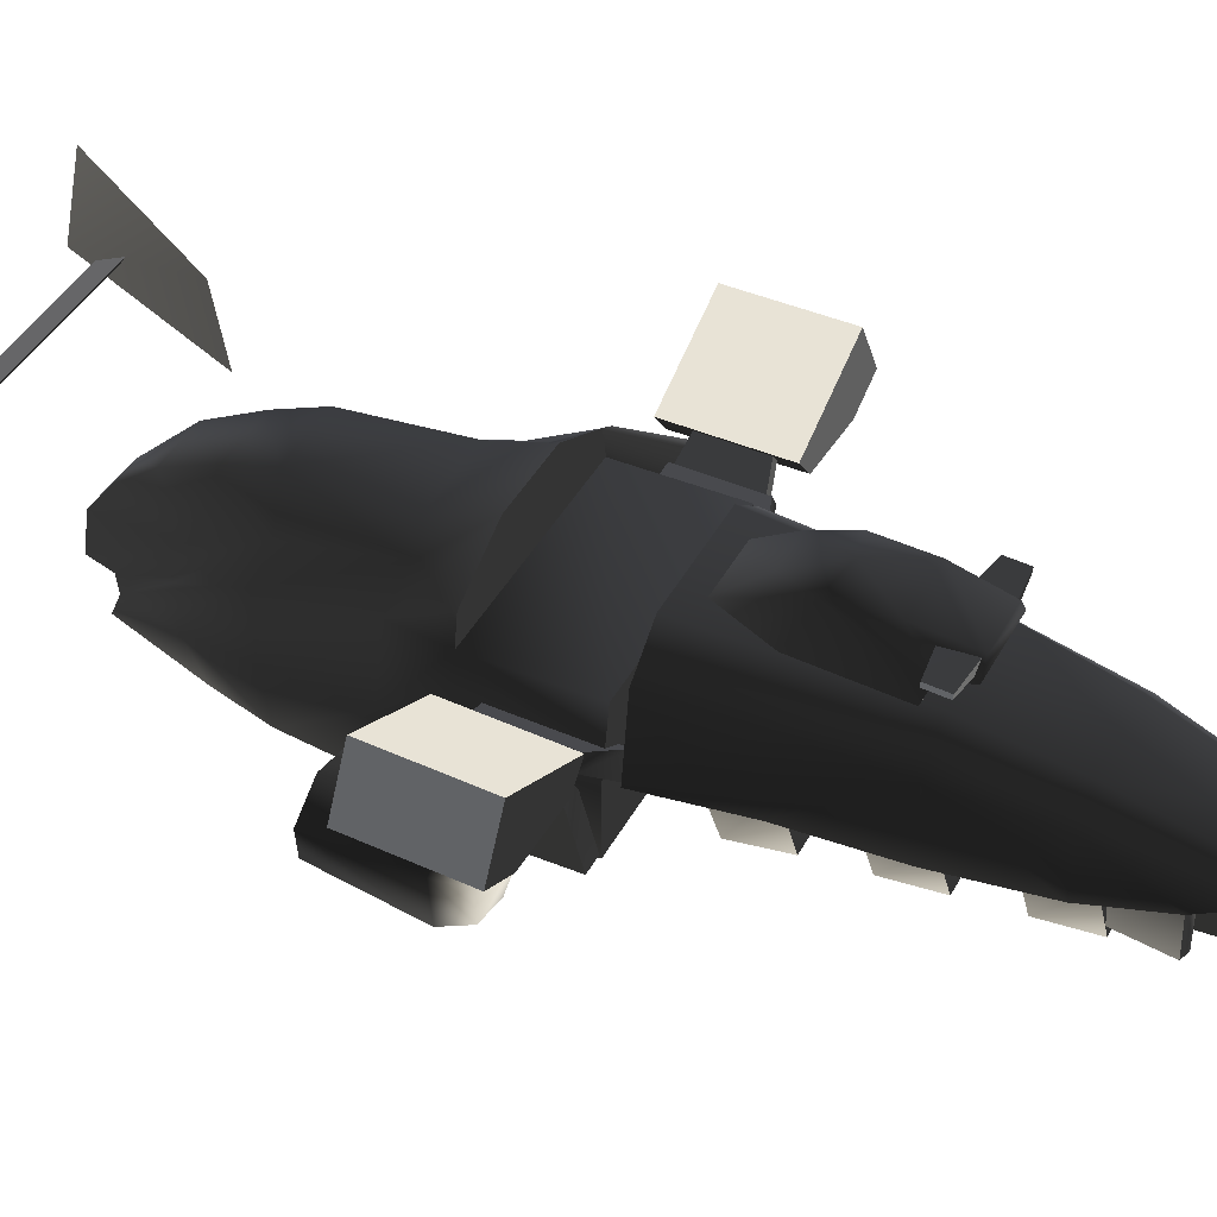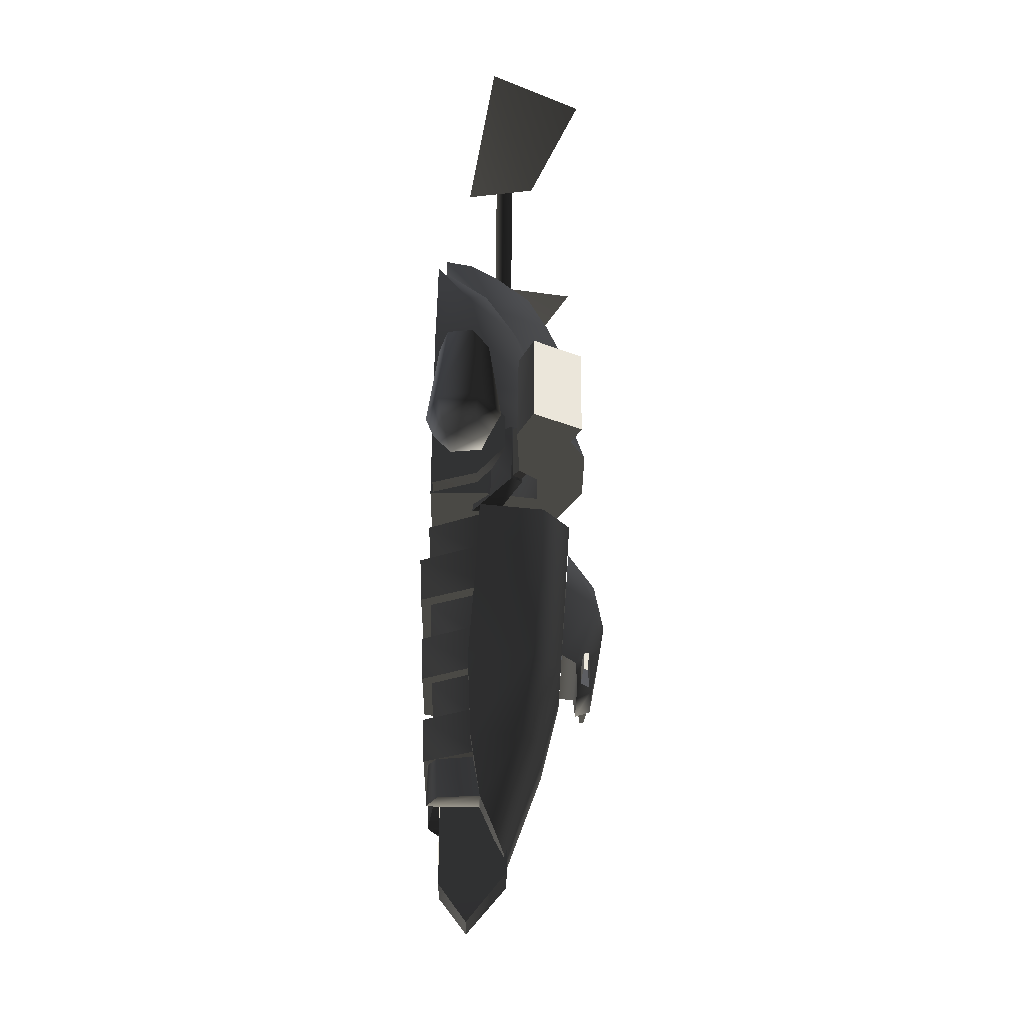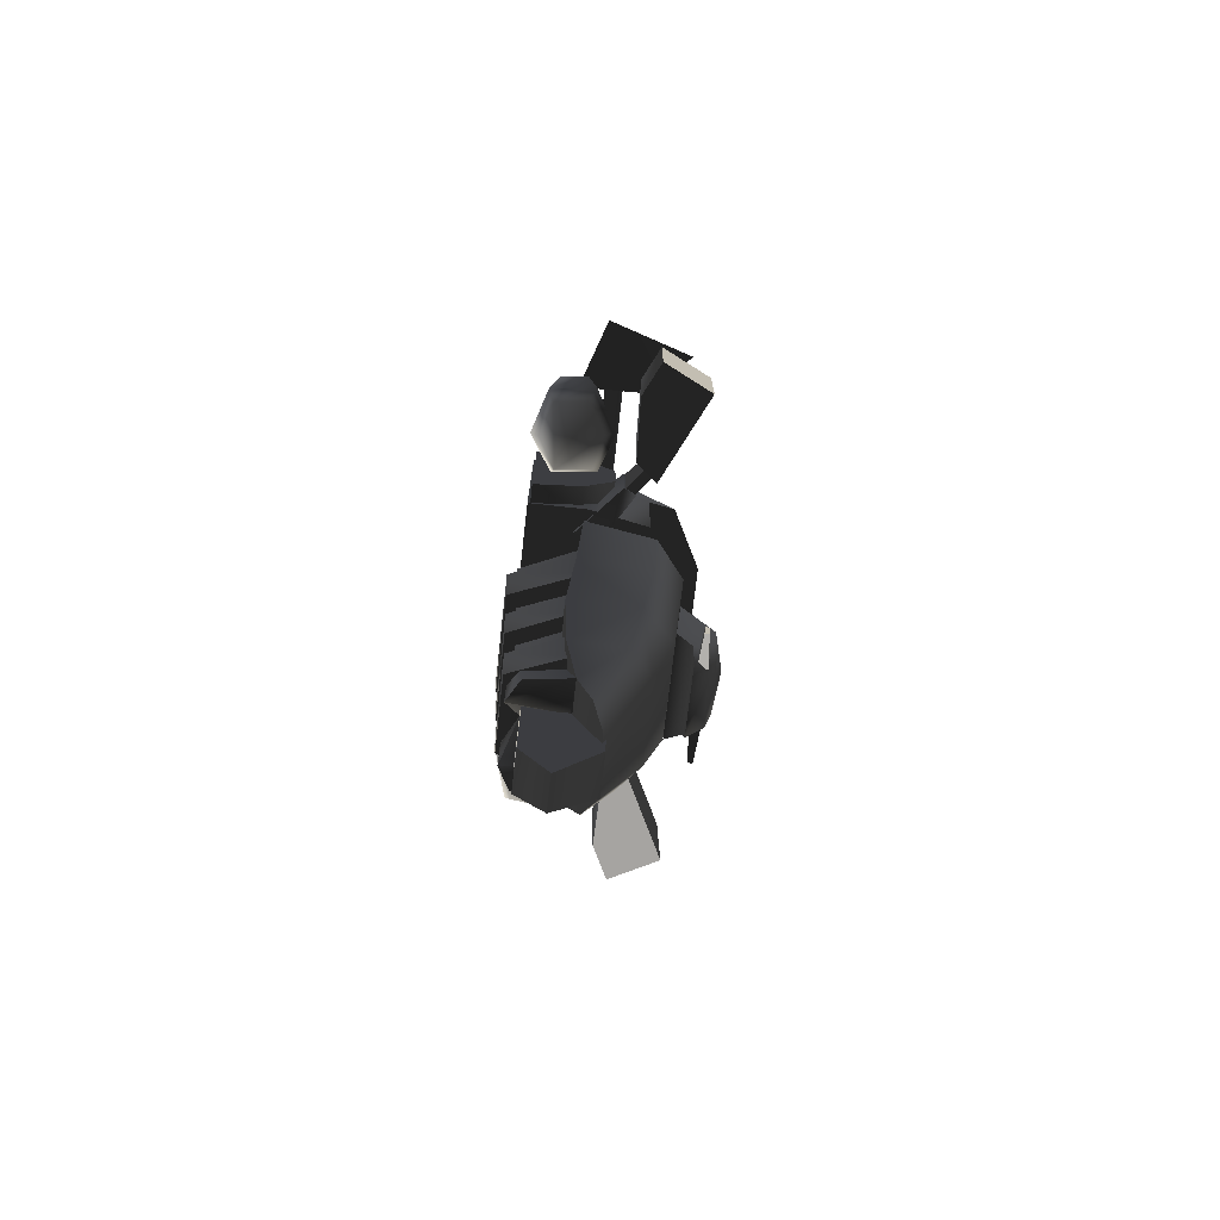
<metadata>
{"format":"obj","ext":"obj","renderer":"f3d","projection":"perspective","resolution":1024,"background":"white","views":[{"elev":41.7,"azim":116.4,"up":"+Y"},{"elev":-34.2,"azim":89.4,"up":"+Z"},{"elev":-73.5,"azim":83.4,"up":"+Z"}]}
</metadata>
<code>
v  0.8012 0.04751 1.086
v  1.24 0.4483 0.9905
v  1.181 0.5622 0.9874
v  0.7967 0.3173 1.084
v  1.264 0.4422 0.3092
v  0.8279 0.3092 0.1879
v  1.205 0.556 0.3061
v  0.8324 0.0394 0.1905
v  1.218 0.4251 0.3321
v  1.208 0.4289 0.9575
v  1.146 0.5133 0.956
v  1.156 0.5095 0.3306
v  1.465 0.6465 0.8996
v  1.407 0.7262 0.8982
v  1.473 0.6434 0.3954
v  1.415 0.7232 0.394
v  2.114 0.4911 0.2414
v  1.52 0.5204 0.2189
v  1.362 0.7231 0.2103
v  2.209 1.128 0.2362
v  2.44 0.6475 0.2514
v  2.088 0.508 1.192
v  1.474 0.5308 1.169
v  2.405 0.6601 1.201
v  1.326 0.7361 1.16
v  2.174 1.142 1.186
v  -0.8391 0.3155 1.068
v  -1.21 0.5726 0.9517
v  -1.272 0.4604 0.9493
v  -0.8512 0.04595 1.066
v  -1.191 0.5769 0.2703
v  -0.8267 0.05157 0.1696
v  -1.253 0.4647 0.2679
v  -0.8146 0.3211 0.1716
v  -1.158 0.5269 0.3014
v  -1.162 0.5247 0.9269
v  -1.226 0.4421 0.9263
v  -1.222 0.4443 0.3007
v  -1.415 0.7455 0.8655
v  -1.476 0.6674 0.8649
v  -1.412 0.7472 0.3613
v  -1.473 0.6692 0.3607
v  -2.417 0.7079 0.1406
v  -2.172 1.182 0.1523
v  -1.336 0.7534 0.1707
v  -1.5 0.5552 0.1641
v  -2.096 0.5425 0.1477
v  -1.516 0.5422 1.115
v  -2.13 0.5365 1.098
v  -1.362 0.7434 1.121
v  -2.443 0.6975 1.091
v  -2.198 1.172 1.103
v  -0.3888 -0.3232 3.827
v  -0.2594 -0.3034 3.942
v  -0.3659 0.2519 3.324
v  -0.6176 0.1643 3.277
v  -0.1773 -0.3102 4.207
v  -0.09917 -0.01749 4.211
v  -0.4403 0.5878 2.676
v  -0.7558 0.4714 2.65
v  -0.1346 0.2794 3.988
v  -0.2367 0.6505 3.568
v  -0.2745 0.8715 3.103
v  -0.2987 1.029 2.68
v  -0.3253 1.109 1.71
v  -0.5127 0.8565 1.71
v  -0.869 0.709 1.71
v  -0.338 1.253 1.224
v  -0.8847 0.9668 1.224
v  -1.018 0.1221 1.71
v  -1.048 0.1534 1.224
v  -0.9291 0.7173 1.223
v  -1.049 -0.397 1.224
v  -1.02 -0.3961 1.71
v  -0.9226 0.0453 2.554
v  -0.9236 -0.3968 2.453
v  -0.784 -0.04996 3.158
v  -0.4947 -0.396 3.827
v  -0.7848 -0.3934 2.966
v  -1.049 -0.397 0.2715
v  -1.048 0.1534 0.2715
v  -0.9292 0.7177 0.2715
v  0.3771 0.2519 3.324
v  0.1111 -0.01749 4.211
v  0.1907 -0.3102 4.207
v  0.2714 -0.3034 3.942
v  0.1468 0.2794 3.988
v  0.2498 0.6505 3.568
v  0.2878 0.8715 3.103
v  0.4514 0.5878 2.676
v  0.6287 0.1643 3.277
v  0.3122 1.029 2.68
v  0.7669 0.4714 2.65
v  0.5238 0.8565 1.71
v  0.4008 -0.3232 3.827
v  0.7827 -0.04996 3.158
v  0.9192 0.0453 2.554
v  0.8801 0.709 1.71
v  0.3519 1.253 1.224
v  0.339 1.109 1.71
v  0.8958 0.9668 1.224
v  1.014 0.1221 1.71
v  0.9347 -0.3968 2.453
v  1.02 -0.3961 1.71
v  1.042 0.1534 1.224
v  0.9404 0.7173 1.223
v  0.7959 -0.3934 2.966
v  0.5067 -0.396 3.827
v  1.042 0.1534 0.2715
v  0.9404 0.7177 0.2715
v  1.039 -0.397 1.224
v  1.039 -0.397 0.2715
v  1.213 -0.3727 0.2847
v  1.213 0.08713 0.4112
v  1.213 0.3713 0.7423
v  1.213 0.3713 1.152
v  1.213 0.08713 1.483
v  1.213 -0.3727 1.609
v  0.8539 -0.3727 1.609
v  0.9852 -0.3727 0.9469
v  0.9852 -0.3727 0.2847
v  0.9852 0.08713 0.4112
v  0.9852 0.3713 0.7423
v  0.9852 0.3713 1.152
v  0.9852 0.08713 1.483
v  1.342 0.1072 1.722
v  1.311 -0.1534 1.722
v  1.606 -0.3207 1.71
v  1.668 0.2005 1.71
v  1.964 0.03322 1.698
v  1.933 -0.2274 1.698
v  1.906 -0.2682 0.5994
v  1.58 -0.3646 0.6113
v  1.285 -0.1942 0.6231
v  1.945 0.05759 0.5994
v  1.65 0.2282 0.6113
v  1.323 0.1316 0.6231
v  1.643 0.3333 0.8402
v  1.261 0.2017 0.854
v  2.035 0.1096 0.8265
v  1.984 -0.3184 0.8265
v  1.55 -0.4457 0.8402
v  1.21 -0.2263 0.854
v  -1.213 0.08713 0.4112
v  -1.213 -0.3727 0.2847
v  -1.214 -0.3727 0.9469
v  -1.213 -0.3727 1.609
v  -1.213 0.08713 1.483
v  -1.213 0.3713 1.152
v  -1.213 0.3713 0.7423
v  -0.9852 -0.3727 0.9469
v  -0.9852 -0.3727 0.2847
v  -0.8539 -0.3727 1.609
v  -0.9852 0.08713 0.4112
v  -0.9852 0.3713 0.7423
v  -0.9852 0.3713 1.152
v  -0.9852 0.08713 1.483
v  -1.933 -0.2274 1.698
v  -1.606 -0.3207 1.71
v  -1.311 -0.1534 1.722
v  -1.964 0.03322 1.698
v  -1.668 0.2005 1.71
v  -1.342 0.1072 1.722
v  -1.323 0.1316 0.6231
v  -1.285 -0.1942 0.6231
v  -1.58 -0.3646 0.6113
v  -1.65 0.2282 0.6113
v  -1.945 0.05759 0.5994
v  -1.906 -0.2682 0.5994
v  -1.261 0.2017 0.854
v  -1.643 0.3333 0.8402
v  -2.035 0.1096 0.8265
v  -1.55 -0.4457 0.8402
v  -1.984 -0.3184 0.8265
v  -1.21 -0.2263 0.854
v  0.2752 1.058 0.002252
v  0.4699 1.022 -0.5096
v  0.3189 1.344 -0.6595
v  0.187 1.326 -0.3536
v  0.4711 0.9646 -1.332
v  0.3952 1.108 -1.382
v  0.2804 1.353 -1.147
v  -0.4645 1.022 -0.5079
v  -0.268 1.058 0.003226
v  -0.1811 1.326 -0.3529
v  -0.3141 1.344 -0.6584
v  -0.4687 0.9647 -1.33
v  -0.2773 1.353 -1.146
v  -0.393 1.108 -1.38
v  0.236 1.269 -1.614
v  -0.2346 1.27 -1.613
v  -0.3304 1.123 -1.615
v  0.3317 1.123 -1.616
v  0.002248 1.428 -0.7469
v  -0.5728 1.191 -1.361
v  -0.5728 1.235 -1.364
v  -0.5732 1.222 -1.555
v  -0.5732 1.178 -1.552
v  -0.2935 1.167 -1.329
v  -0.2935 1.264 -1.335
v  -0.257 1.246 -1.588
v  -0.2569 1.149 -1.582
v  0.5641 1.222 -1.556
v  0.5638 1.235 -1.366
v  0.5638 1.191 -1.362
v  0.5641 1.178 -1.553
v  0.2845 1.264 -1.337
v  0.2845 1.167 -1.33
v  0.2479 1.246 -1.59
v  0.2479 1.149 -1.583
v  -1.692 0.343 5.063
v  -1.659 0.4647 4.984
v  1.607 0.4576 4.995
v  1.641 0.3357 5.075
v  1.679 0.2662 5.291
v  -1.729 0.2766 5.282
v  -1.423 0.6837 4.23
v  -1.679 1.208 5.284
v  -1.807 0.2519 5.547
v  -1.432 -0.01525 4.109
v  -1.933 0.2522 5.547
v  1.625 1.193 5.308
v  1.37 0.6686 4.253
v  1.379 -0.03032 4.133
v  1.754 0.2369 5.571
v  1.879 0.2372 5.57
v  0.9537 0.1176 0.1938
v  0.8555 0.7855 0.1937
v  0.5184 1.063 0.1942
v  -0.84 0.7895 0.2031
v  -0.9394 0.1225 0.2035
v  -0.4967 1.065 0.2
v  0.3742 0.7616 -2.31
v  0.2709 0.381 -3.436
v  -0.2842 0.3823 -3.432
v  -0.3758 0.7634 -2.305
v  0.4271 0.9533 -1.467
v  -0.4206 0.9554 -1.461
v  0.6063 0.5553 -2.311
v  0.4565 0.2824 -3.252
v  0.5111 0.1446 -2.931
v  0.6992 0.6552 -1.457
v  0.6112 0.04539 -2.31
v  0.7921 0.755 -0.6034
v  0.7983 0.07262 -0.6018
v  0.6947 0.01103 -1.466
v  -0.6894 0.6896 -1.459
v  -0.785 0.7587 -0.5939
v  -0.7939 0.07679 -0.5922
v  -0.6134 0.5582 -2.303
v  -0.4722 0.2846 -3.246
v  -0.5245 0.1472 -2.924
v  -0.6973 0.0147 -1.457
v  -0.6203 0.0486 -2.302
v  -0.2215 0.1312 -2.919
v  -0.2682 -0.3822 -2.922
v  -0.4678 -0.2711 -2.918
v  -0.5244 0.1472 -2.924
v  0.5113 0.1445 -2.931
v  0.4483 -0.2734 -2.923
v  0.2547 -0.3834 -2.925
v  0.2099 0.1306 -2.916
v  -0.008832 0.1459 -2.928
v  0.3104 -0.3718 -1.116
v  0.4126 -0.4693 -1.12
v  0.6651 0.1267 -1.099
v  0.5 0.07524 -1.1
v  -0.3243 -0.3873 -0.6598
v  -0.3033 -0.3703 -1.112
v  0.3359 -0.3889 -0.6638
v  0.5407 0.1407 -0.6451
v  0.3841 -0.4523 -1.572
v  0.6205 0.1126 -1.552
v  -0.3819 -0.4504 -1.567
v  -0.6155 0.1156 -1.544
v  -0.4611 0.07114 -1.547
v  -0.2858 -0.3534 -1.564
v  0.2885 -0.3548 -1.567
v  -0.6556 0.1299 -1.091
v  -0.4061 -0.4673 -1.115
v  0.466 0.06889 -1.553
v  -0.4907 0.07765 -1.094
v  -0.5264 0.1433 -0.6386
v  -0.002475 -0.2531 -2.463
v  -0.2449 -0.3826 -2.47
v  0.24 -0.3838 -2.474
v  -0.3758 -0.2884 -2.466
v  -0.4298 0.1182 -2.459
v  -0.5364 0.1217 -2.449
v  -0.3336 -0.4165 -2.471
v  0.3707 -0.2902 -2.471
v  0.3272 -0.4181 -2.475
v  0.5327 0.1191 -2.457
v  0.4262 0.1161 -2.465
v  -0.3561 -0.4335 -2.019
v  0.354 -0.4352 -2.024
v  0.5738 0.1094 -2.004
v  0.4304 0.07076 -2.005
v  -0.5732 0.1122 -1.997
v  -0.4299 0.07285 -1.999
v  -0.267 -0.3364 -2.016
v  0.2654 -0.3377 -2.019
v  0.4458 -0.4864 -0.6682
v  0.7187 0.2196 -0.6432
v  0.5005 -0.5036 -0.2165
v  0.8072 0.2403 -0.1903
v  -0.6704 0.1833 0.2687
v  -0.5883 0.1548 -0.1853
v  -0.3612 -0.4042 -0.2077
v  -0.411 -0.4211 0.2445
v  0.4327 -0.4231 0.2395
v  0.3777 -0.406 -0.2121
v  0.6076 0.1519 -0.1925
v  0.6953 0.18 0.2607
v  -0.4846 -0.5012 -0.2106
v  -0.4348 -0.4843 -0.6628
v  0.01168 -0.1303 0.253
v  -0.7041 0.2231 -0.6346
v  -0.7875 0.2442 -0.1808
v  0.1544 0.01951 -4.082
v  0.1806 -0.2503 -3.704
v  -0.1834 -0.2503 -3.704
v  -0.1571 0.01954 -4.082
v  -0.3844 -0.2503 0.3113
v  0.3815 -0.2503 0.3113
v  -0.189 0.4084 -3.587
v  0.1863 0.4084 -3.587
v  -0.3843 0.4084 0.3113
v  0.3816 0.4084 0.3113
v  0.2236 -0.2434 -2.764
v  0.2236 -0.2552 -2.764
v  0.1778 -0.2552 -3.626
v  0.1778 -0.2433 -3.626
v  -0.001948 -0.2433 -2.764
v  -0.001949 -0.2552 -2.764
v  -0.001943 -0.2433 -3.626
v  -0.001944 -0.2552 -3.626
v  -0.2264 -0.2552 -2.764
v  -0.2264 -0.2433 -2.764
v  -0.1806 -0.2433 -3.626
v  -0.1806 -0.2552 -3.626
v  -0.0008765 -0.2552 -2.764
v  -0.0008755 -0.2433 -2.764
v  -0.0008727 -0.2552 -3.626
v  -0.0008717 -0.2433 -3.626
g frm-lwepbas1
f 1 2 3
f 1 3 4
f 5 6 7
f 5 8 6
f 2 5 7
f 2 7 3
f 6 4 3
f 6 3 7
f 5 2 1
f 5 1 8
g frm-lwepbas2
f 9 10 11
f 9 11 12
g frm-lwepbas2
f 10 13 14
f 10 14 11
f 15 9 12
f 15 12 16
f 15 13 10
f 15 10 9
f 12 11 14
f 12 14 16
g frm-lwepbar
f 17 18 19
f 17 19 20
f 17 20 21
f 18 17 22
f 18 22 23
f 17 24 22
f 19 18 23
f 19 23 25
f 17 21 24
f 24 26 25
f 24 25 23
f 24 23 22
f 20 19 25
f 20 25 26
f 21 20 26
f 21 26 24
g frm-rwepbas1
f 27 28 29
f 27 29 30
f 31 32 33
f 31 34 32
f 28 31 33
f 28 33 29
f 31 28 27
f 31 27 34
f 32 30 29
f 32 29 33
g frm-rwepbas2
f 35 36 37
f 35 37 38
g frm-rwepbas2
f 36 39 40
f 36 40 37
f 41 35 38
f 41 38 42
f 38 37 40
f 38 40 42
f 41 39 36
f 41 36 35
g frm-rwepbar
f 43 44 45
f 43 45 46
f 43 46 47
f 48 49 47
f 48 47 46
f 50 48 46
f 50 46 45
f 49 51 43
f 49 43 47
f 49 48 50
f 49 50 52
f 49 52 51
f 52 50 45
f 52 45 44
f 51 52 44
f 51 44 43
g frm-ffuselg
f 53 54 55
f 56 53 55
f 55 54 57
f 55 57 58
f 55 59 60
f 56 55 60
f 55 58 61
f 61 62 55
f 55 63 59
f 62 63 55
f 63 64 59
f 59 64 65
f 59 66 67
f 60 59 67
f 59 65 66
f 66 65 68
f 66 68 69
f 67 66 69
f 60 67 70
f 70 67 69
f 71 70 69
f 69 72 71
f 70 71 73
f 74 70 73
f 75 60 70
f 75 70 74
f 56 60 75
f 76 75 74
f 77 56 75
f 77 75 76
f 53 56 77
f 77 78 53
f 78 77 79
f 79 77 76
f 73 71 80
f 71 81 80
f 82 81 71
f 72 82 71
f 83 84 85
f 85 86 83
f 87 84 83
f 88 87 83
f 89 88 83
f 89 83 90
f 83 86 91
f 83 91 90
f 92 89 90
f 91 93 90
f 92 90 94
f 90 93 94
f 86 95 91
f 95 96 91
f 91 96 93
f 96 97 93
f 93 98 94
f 93 97 98
f 94 98 99
f 99 100 94
f 92 94 100
f 98 101 99
f 97 102 98
f 103 97 96
f 97 103 102
f 102 104 105
f 103 104 102
f 102 105 106
f 98 102 106
f 107 103 96
f 107 96 108
f 95 108 96
f 106 101 98
f 109 110 106
f 105 109 106
f 111 112 109
f 105 111 109
f 104 111 105
f 92 64 63
f 89 92 63
f 63 62 89
f 62 88 89
f 58 84 87
f 61 58 87
f 87 88 61
f 88 62 61
f 110 82 72
f 106 110 72
f 101 106 72
f 99 101 72
f 69 68 99
f 72 69 99
f 86 85 57
f 54 86 57
f 78 108 95
f 53 78 95
f 86 54 53
f 95 86 53
f 100 99 68
f 65 100 68
f 92 100 65
f 64 92 65
f 85 84 58
f 57 85 58
f 81 82 110
f 80 81 110
f 110 109 80
f 109 112 80
f 108 78 79
f 107 79 76
f 79 107 108
f 103 76 74
f 76 103 107
f 104 74 73
f 74 104 103
f 73 111 104
f 111 73 80
f 80 112 111
g frm-lffuselg
f 113 114 115
f 113 115 116
f 113 116 117
f 113 117 118
f 113 118 119
f 113 119 120
f 113 120 121
f 113 121 122
f 113 122 114
f 114 122 123
f 114 123 115
f 115 123 124
f 115 124 116
f 116 124 125
f 116 125 117
f 117 125 119
f 117 119 118
g frm-lthruster
f 126 127 128
f 129 126 128
f 130 129 128
f 128 131 130
f 132 133 134
f 135 132 134
f 136 135 134
f 134 137 136
f 126 129 138
f 139 126 138
f 139 138 136
f 138 140 135
f 136 138 135
f 138 129 140
f 129 130 140
f 137 139 136
f 141 142 133
f 132 141 133
f 140 141 132
f 141 131 142
f 130 131 141
f 140 130 141
f 135 140 132
f 131 128 142
f 143 139 137
f 134 143 137
f 127 126 139
f 143 127 139
f 127 143 142
f 128 127 142
f 142 143 134
f 133 142 134
g frm-rffuselg
f 144 145 146
f 144 146 147
f 144 147 148
f 144 148 149
f 144 149 150
f 151 146 145
f 151 145 152
f 146 151 153
f 146 153 147
f 154 152 145
f 154 145 144
f 155 154 144
f 155 144 150
f 156 155 150
f 156 150 149
f 157 156 149
f 157 149 148
f 147 153 157
f 147 157 148
g frm-rthruster
f 158 159 160
f 161 158 160
f 162 161 160
f 160 163 162
f 164 165 166
f 167 164 166
f 168 167 166
f 166 169 168
f 162 163 170
f 171 162 170
f 161 162 171
f 171 170 164
f 167 171 164
f 172 171 167
f 172 161 171
f 168 172 167
f 173 174 169
f 166 173 169
f 174 172 168
f 169 174 168
f 159 158 174
f 173 159 174
f 174 158 172
f 158 161 172
f 170 175 165
f 164 170 165
f 163 160 175
f 170 163 175
f 175 160 159
f 173 175 159
f 175 173 166
f 165 175 166
g frm-turret1
f 176 177 178
f 176 178 179
f 178 177 180
f 181 182 178
f 180 181 178
f 183 184 185
f 183 185 186
f 187 183 186
f 186 188 189
f 186 189 187
f 184 176 179
f 184 179 185
f 188 182 190
f 188 190 191
f 188 191 192
f 192 189 188
f 182 181 193
f 182 193 190
f 192 191 190
f 192 190 193
f 181 180 187
f 181 187 189
f 181 189 192
f 181 192 193
f 179 178 194
f 178 182 194
f 186 185 194
f 185 179 194
f 188 186 194
f 182 188 194
g frm-rwingzz
f 195 196 197
f 198 195 197
f 199 200 196
f 195 199 196
f 196 200 201
f 197 196 201
f 198 197 201
f 202 198 201
f 199 195 198
f 202 199 198
g frm-lwingzz
f 203 204 205
f 203 205 206
f 204 207 208
f 204 208 205
f 209 207 204
f 209 204 203
f 209 203 206
f 209 206 210
f 206 205 208
f 206 208 210
g frm-finzzz1
f 211 212 213
f 211 213 214
f 215 213 212
f 215 212 216
f 211 214 215
f 211 215 216
g frm-lfinzzz
f 217 218 219
f 220 217 219
f 220 221 218
f 217 220 218
f 220 219 221
f 218 221 219
g frm-rfinzzz
f 222 223 224
f 225 222 224
f 226 224 223
f 222 226 223
f 226 225 224
f 225 226 222
g frm-tafuselg
f 227 228 229
f 230 231 227
f 229 232 227
f 227 232 230
f 233 234 235
f 235 236 233
f 237 233 236
f 236 238 237
f 229 237 238
f 238 232 229
f 239 240 234
f 234 233 239
f 241 240 239
f 242 239 233
f 243 239 242
f 239 243 241
f 233 237 242
f 242 244 245
f 244 242 237
f 242 245 246
f 246 243 242
f 237 229 244
f 244 228 227
f 227 245 244
f 229 228 244
f 238 247 248
f 249 248 247
f 231 230 248
f 231 248 249
f 248 230 232
f 232 238 248
f 247 238 236
f 247 236 250
f 250 236 235
f 250 251 252
f 253 247 250
f 254 253 250
f 252 254 250
f 235 251 250
f 253 249 247
f 240 241 252
f 251 240 252
f 254 252 241
f 243 254 241
f 253 254 243
f 246 253 243
f 253 246 245
f 249 253 245
f 251 235 240
f 235 234 240
f 227 231 249
f 245 227 249
g frm-booster
f 255 256 257
f 255 257 258
f 259 260 261
f 259 261 262
f 258 263 255
f 262 263 259
f 263 262 255
f 264 265 266
f 264 266 267
f 268 269 264
f 268 264 270
f 270 264 267
f 270 267 271
f 265 272 273
f 265 273 266
f 274 275 276
f 274 276 277
f 274 277 278
f 278 272 274
f 279 275 274
f 279 274 280
f 278 281 273
f 278 273 272
f 280 274 272
f 280 272 265
f 282 279 280
f 280 265 264
f 280 264 269
f 280 269 282
f 283 282 269
f 283 269 268
f 256 284 285
f 262 261 284
f 286 284 261
f 285 287 257
f 285 257 256
f 288 258 257
f 288 257 287
f 289 288 287
f 285 284 286
f 290 285 286
f 286 291 292
f 286 292 290
f 290 287 285
f 290 289 287
f 291 293 292
f 261 260 291
f 261 291 286
f 291 260 259
f 291 259 294
f 291 294 293
f 295 290 292
f 295 292 296
f 296 297 298
f 299 289 290
f 299 290 295
f 300 299 295
f 301 300 295
f 301 295 296
f 296 298 302
f 278 302 298
f 278 298 281
f 296 292 293
f 296 293 297
f 296 302 301
f 276 300 301
f 276 301 277
f 277 301 302
f 277 302 278
f 284 256 255
f 255 262 284
f 303 270 271
f 303 271 304
f 305 303 304
f 305 304 306
f 307 308 309
f 307 309 310
f 311 312 313
f 311 313 314
f 312 305 306
f 312 306 313
f 310 309 312
f 310 312 311
f 315 316 303
f 315 303 305
f 317 307 310
f 317 310 311
f 317 311 314
f 318 283 268
f 319 318 316
f 319 316 315
f 268 270 303
f 268 303 316
f 268 316 318
f 308 319 315
f 315 305 312
f 315 312 309
f 315 309 308
g frm-mafuselg
f 320 321 322
f 320 322 323
f 321 324 322
f 321 325 324
f 323 326 327
f 323 327 320
f 322 324 328
f 322 328 326
f 322 326 323
f 327 329 325
f 327 325 321
f 327 321 320
f 326 328 329
f 326 329 327
g frm-lbaydoor
f 330 331 332
f 333 330 332
f 334 335 331
f 330 334 331
f 336 337 335
f 334 336 335
f 333 332 337
f 336 333 337
f 331 335 337
f 332 331 337
f 334 330 333
f 336 334 333
g frm-rbaydoor
f 338 339 340
f 341 338 340
f 342 343 339
f 338 342 339
f 344 345 343
f 342 344 343
f 341 340 345
f 344 341 345
f 342 338 341
f 344 342 341
f 339 343 345
f 340 339 345

</code>
